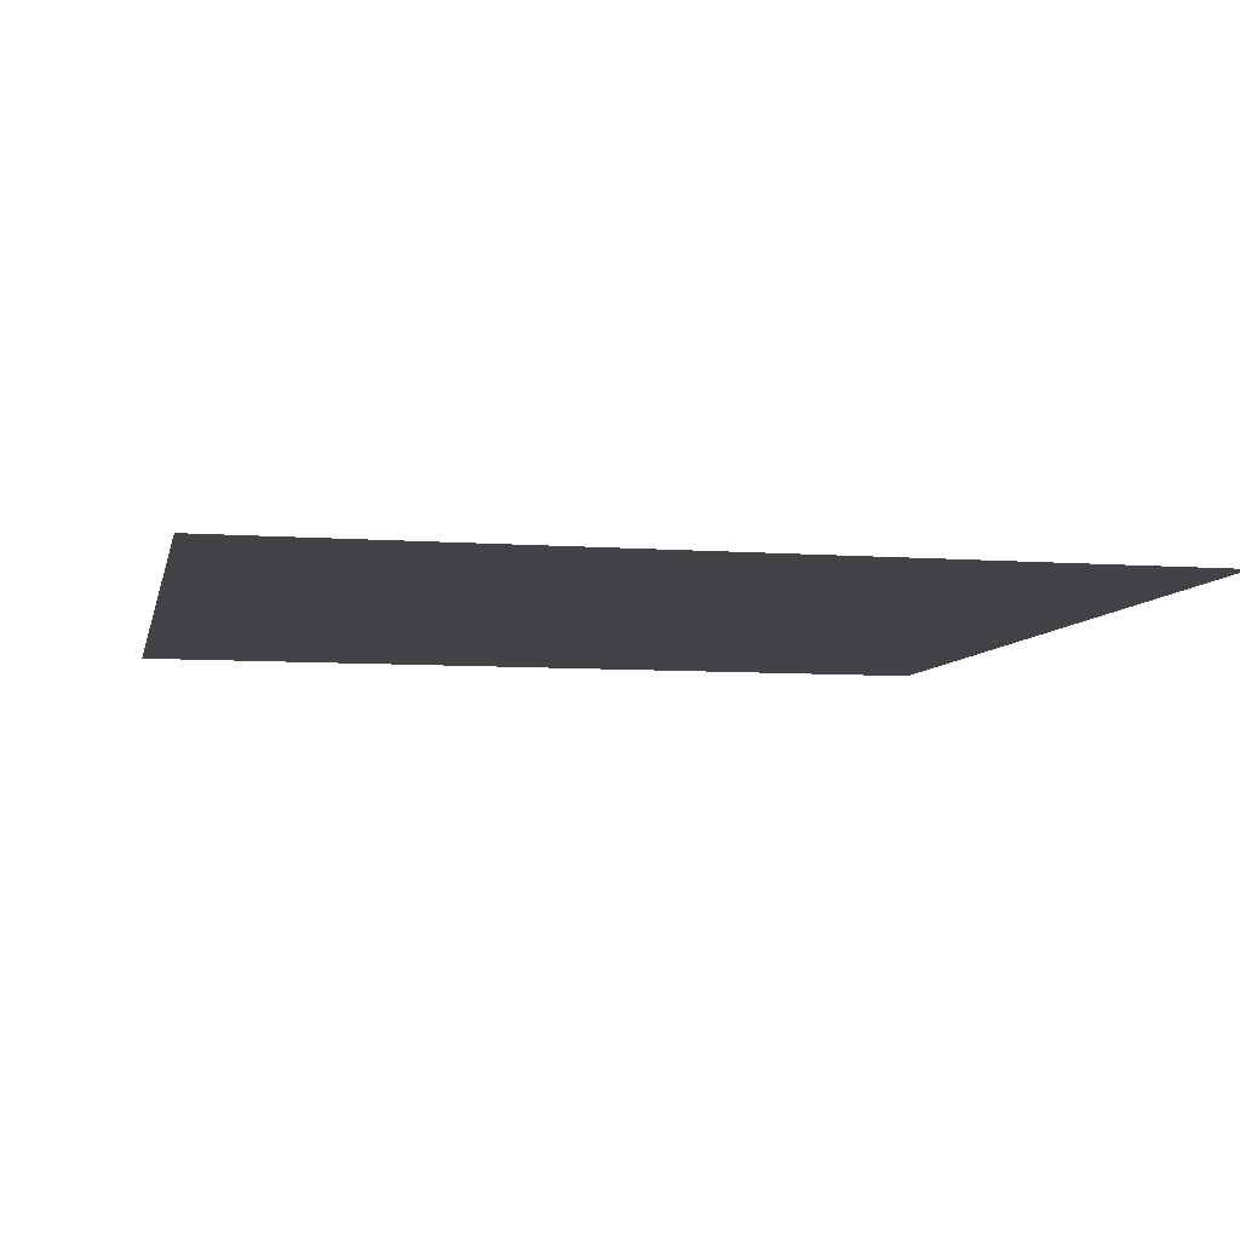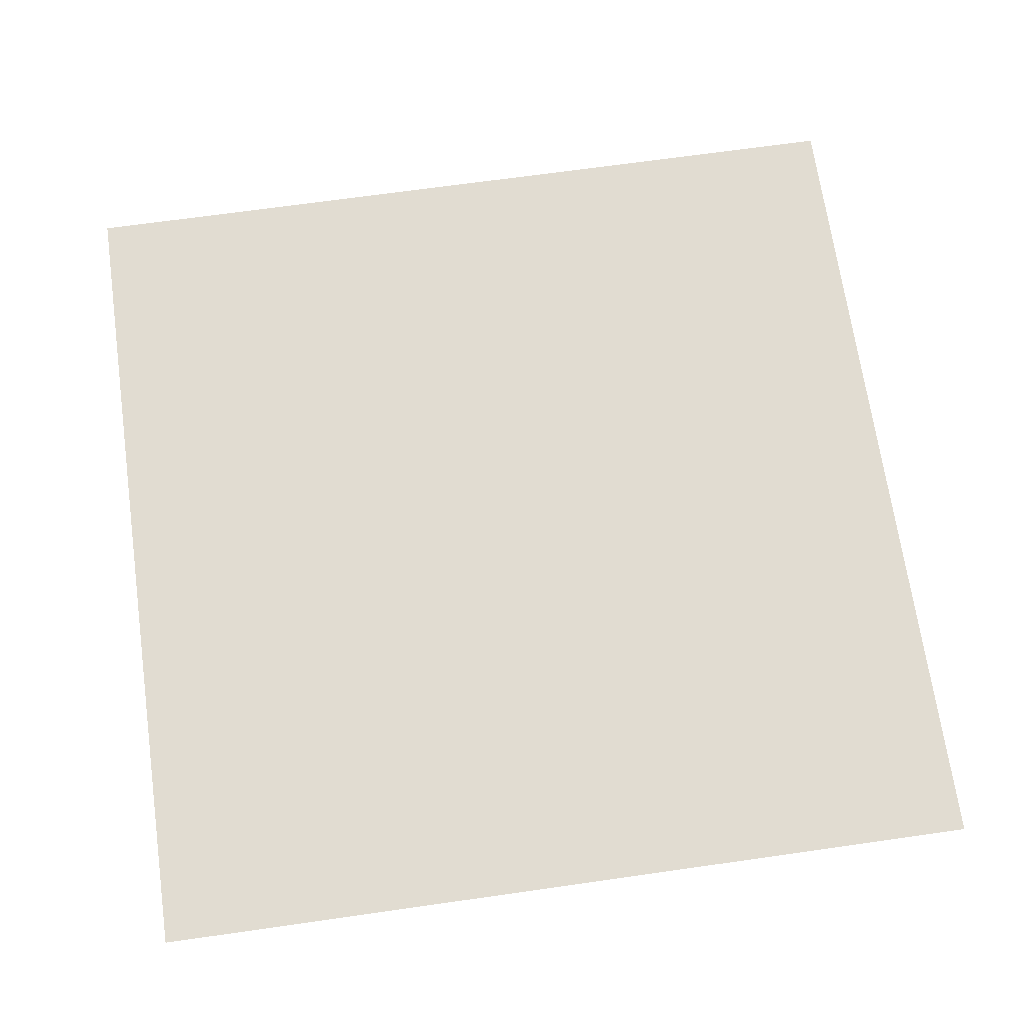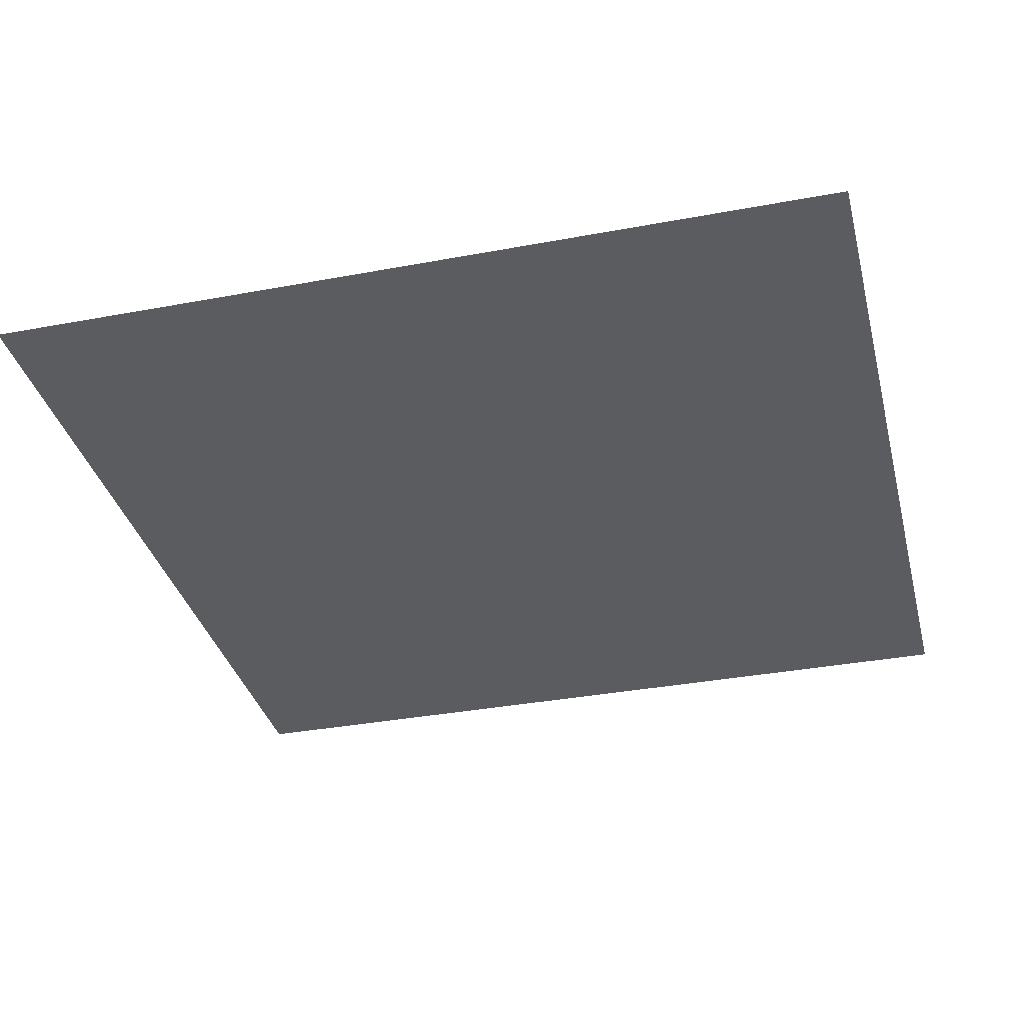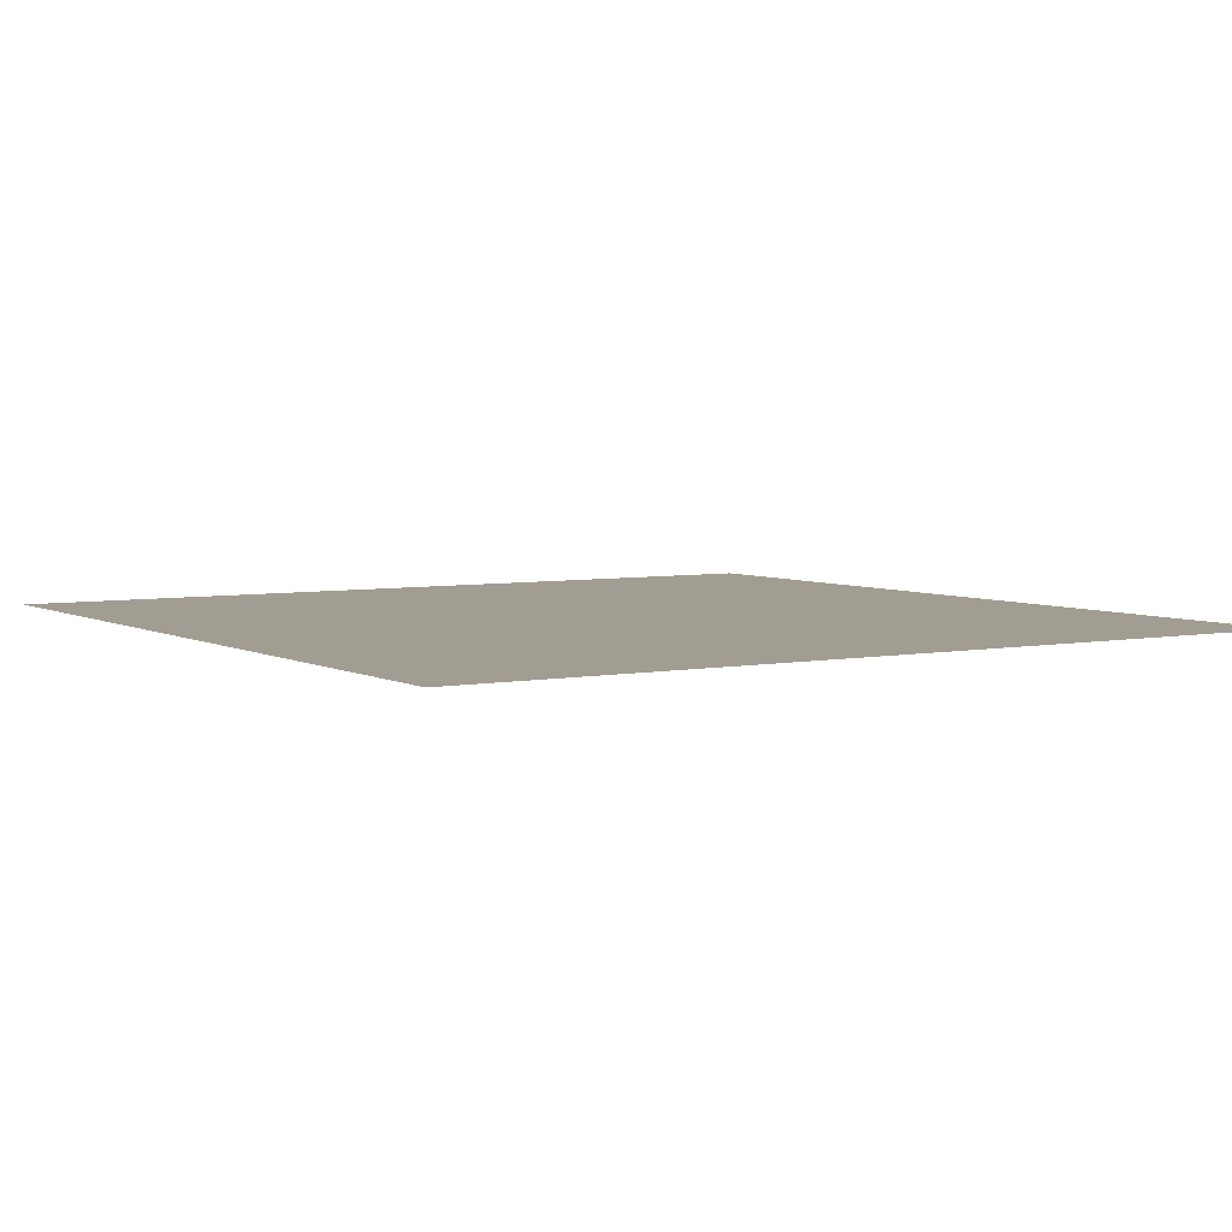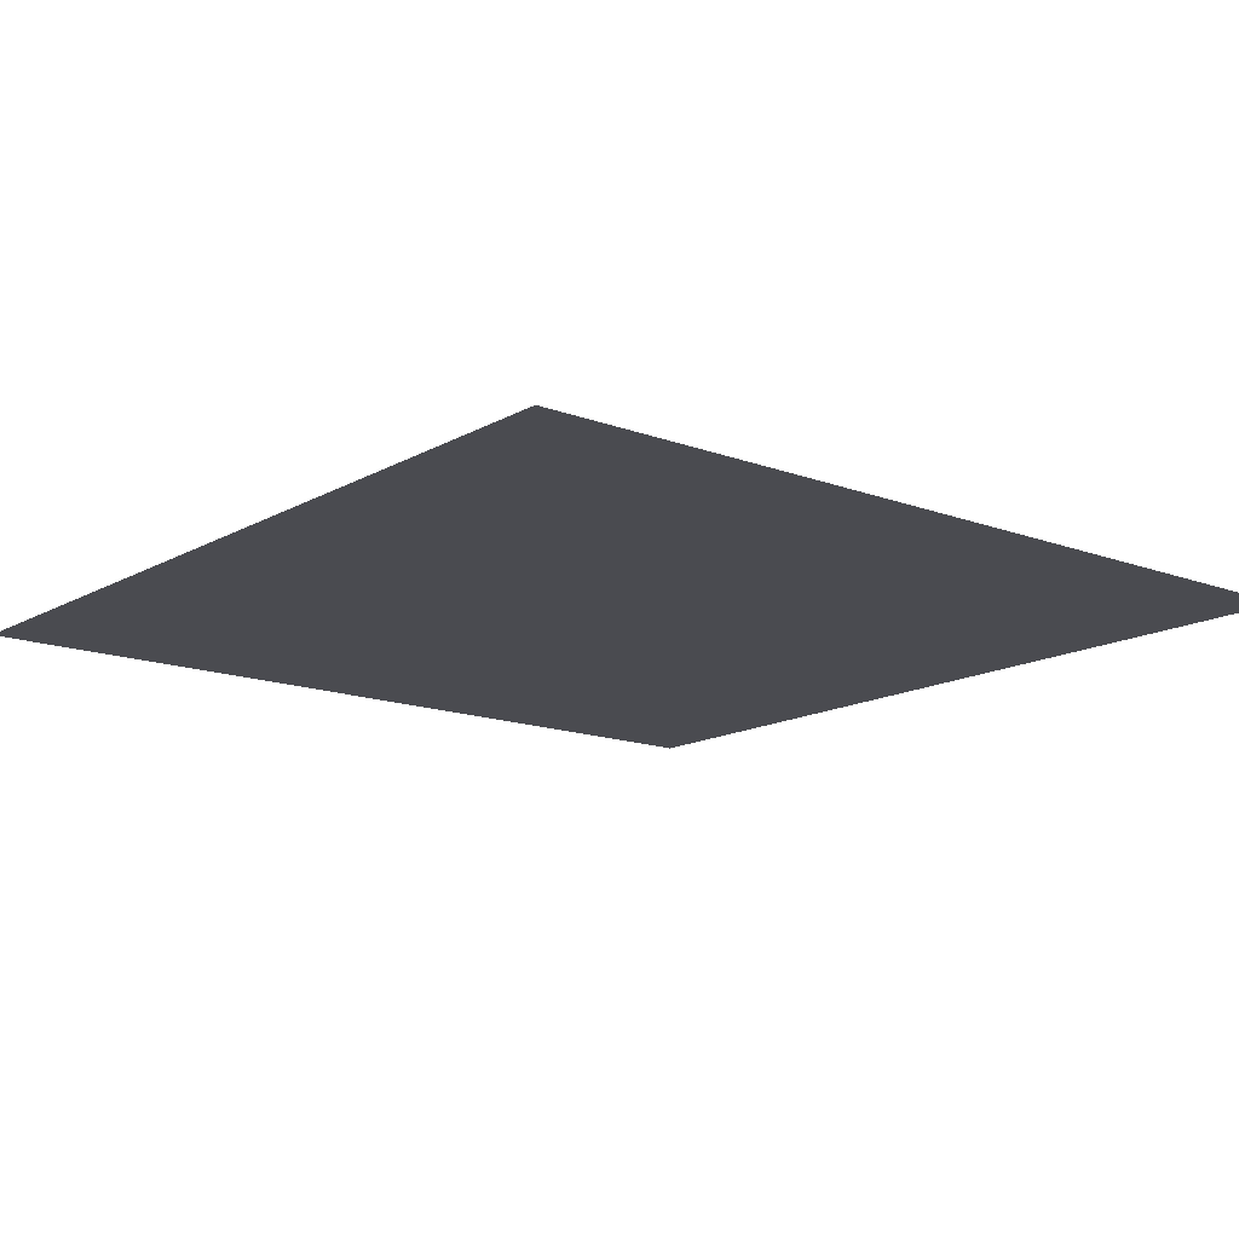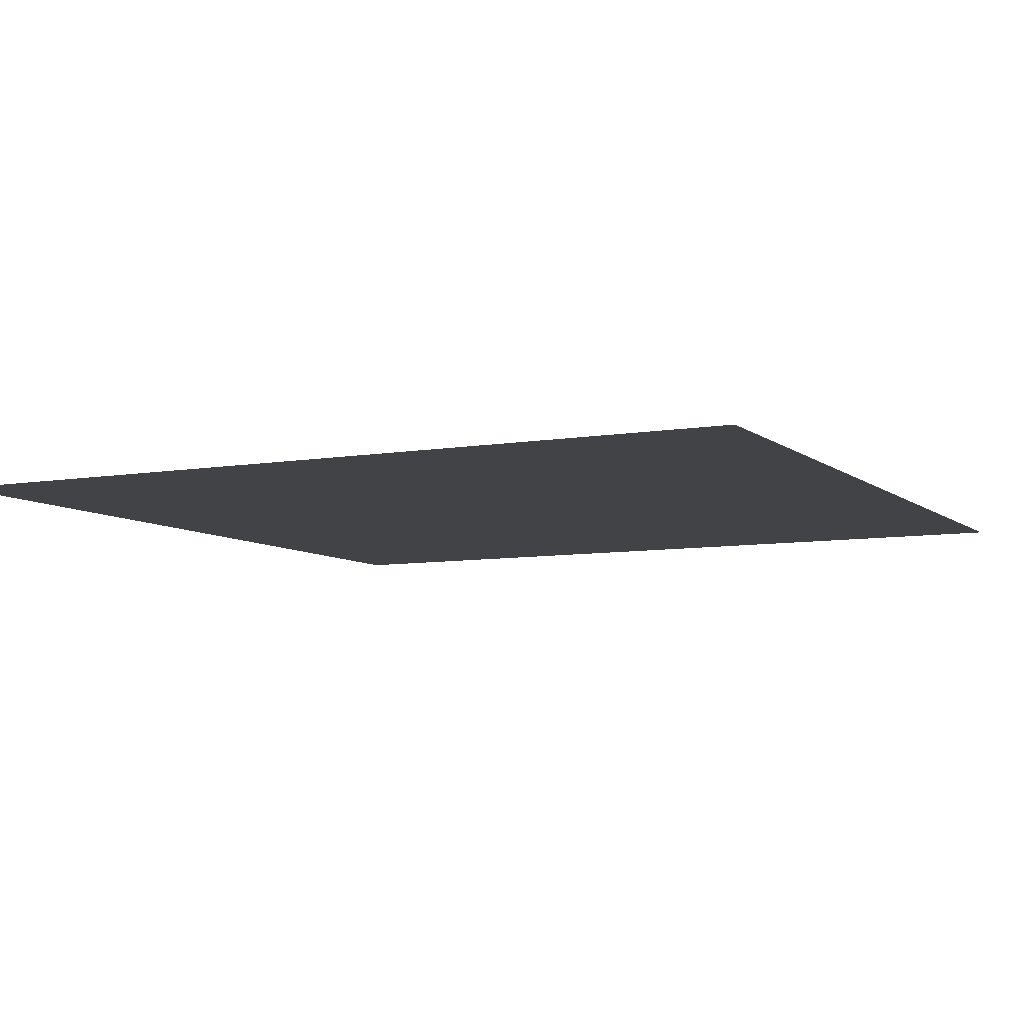
<metadata>
{"format":"obj","ext":"obj","renderer":"f3d","projection":"perspective","resolution":1024,"background":"white","views":[{"elev":-7.2,"azim":77.7,"up":"+Y"},{"elev":69.0,"azim":81.9,"up":"+Y"},{"elev":-35.0,"azim":14.0,"up":"+Y"},{"elev":4.9,"azim":-32.2,"up":"+Y"},{"elev":-14.5,"azim":-129.4,"up":"+Y"},{"elev":-7.5,"azim":-153.4,"up":"+Y"}]}
</metadata>
<code>
o 平面
v -1 0 1
v 1 0 1
v -1 0 -1
v 1 0 -1
f 1 2 4 3

</code>
